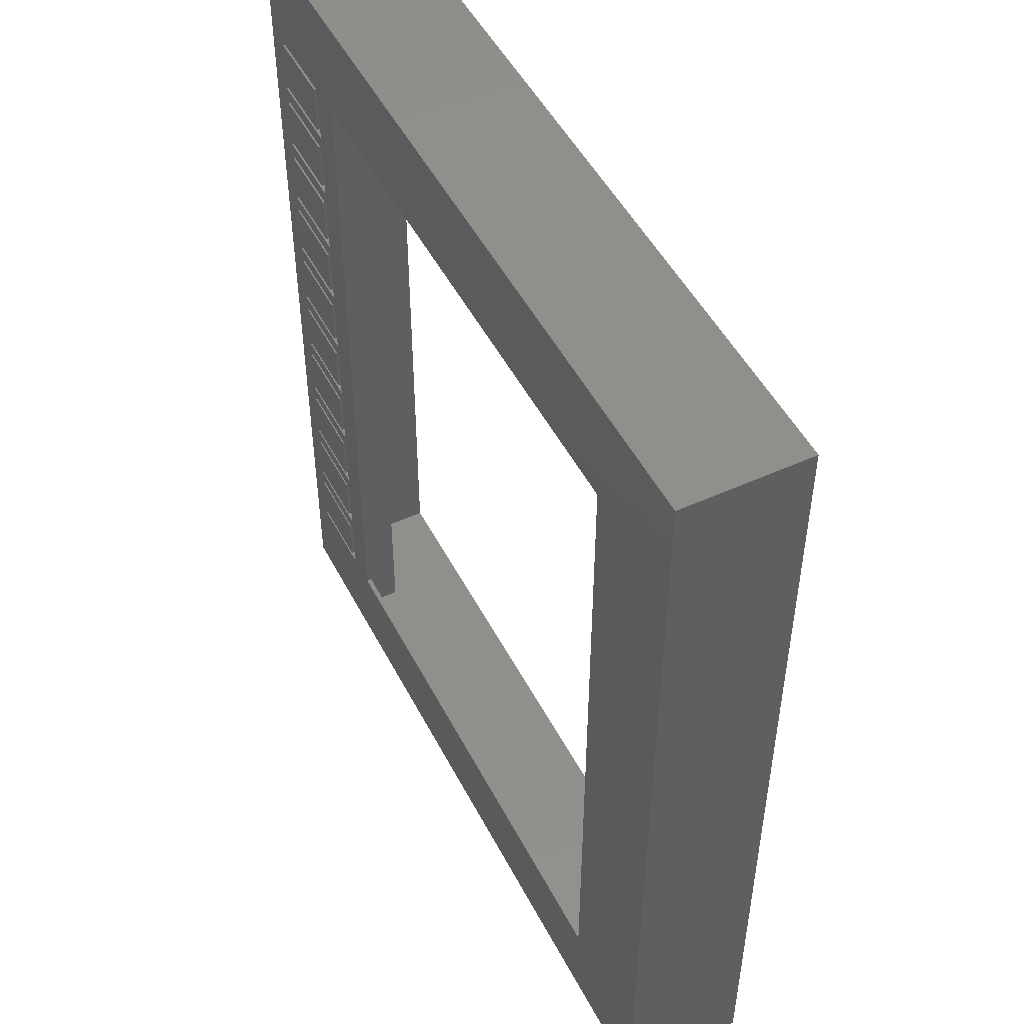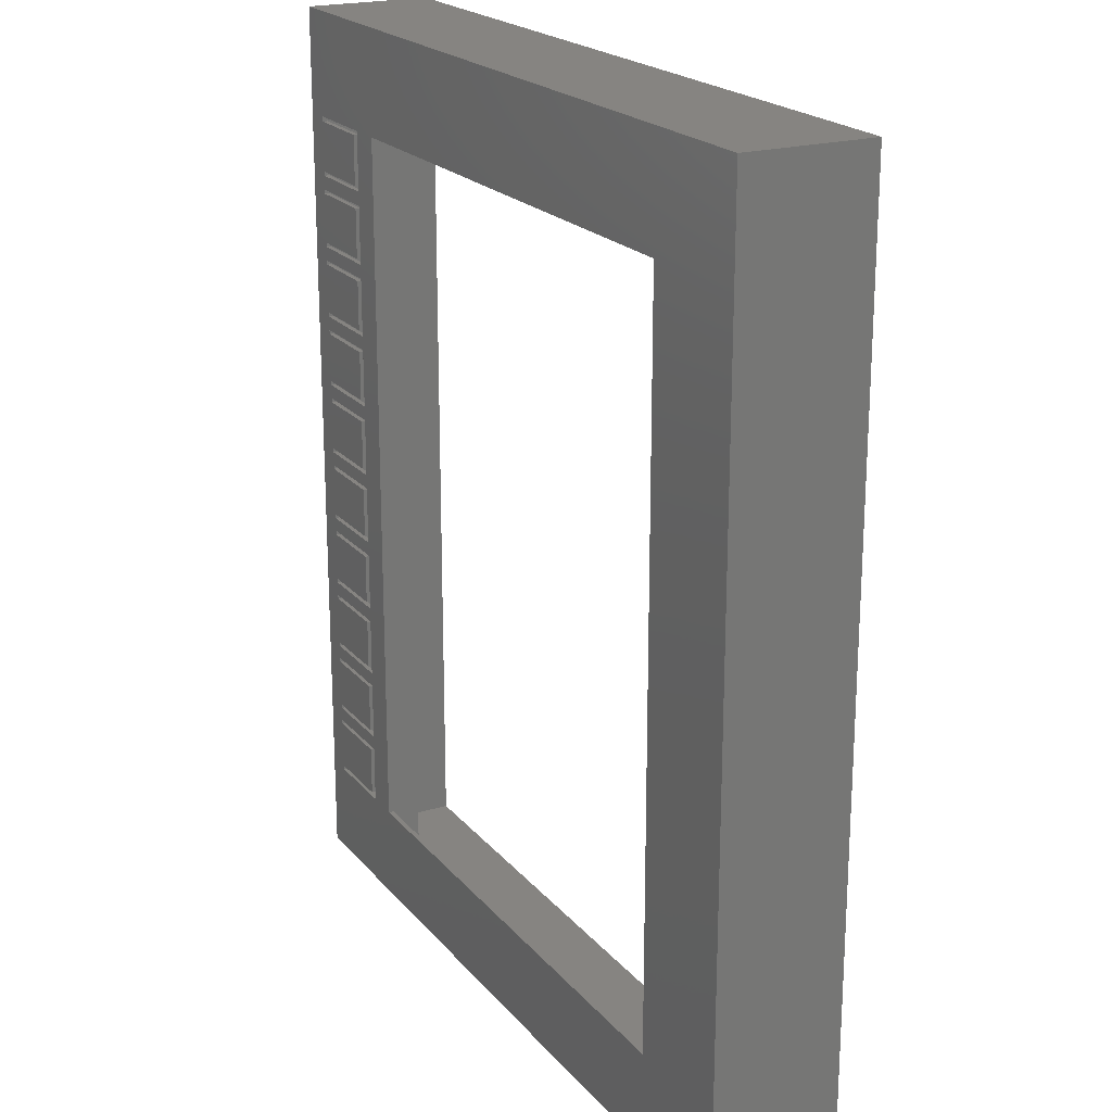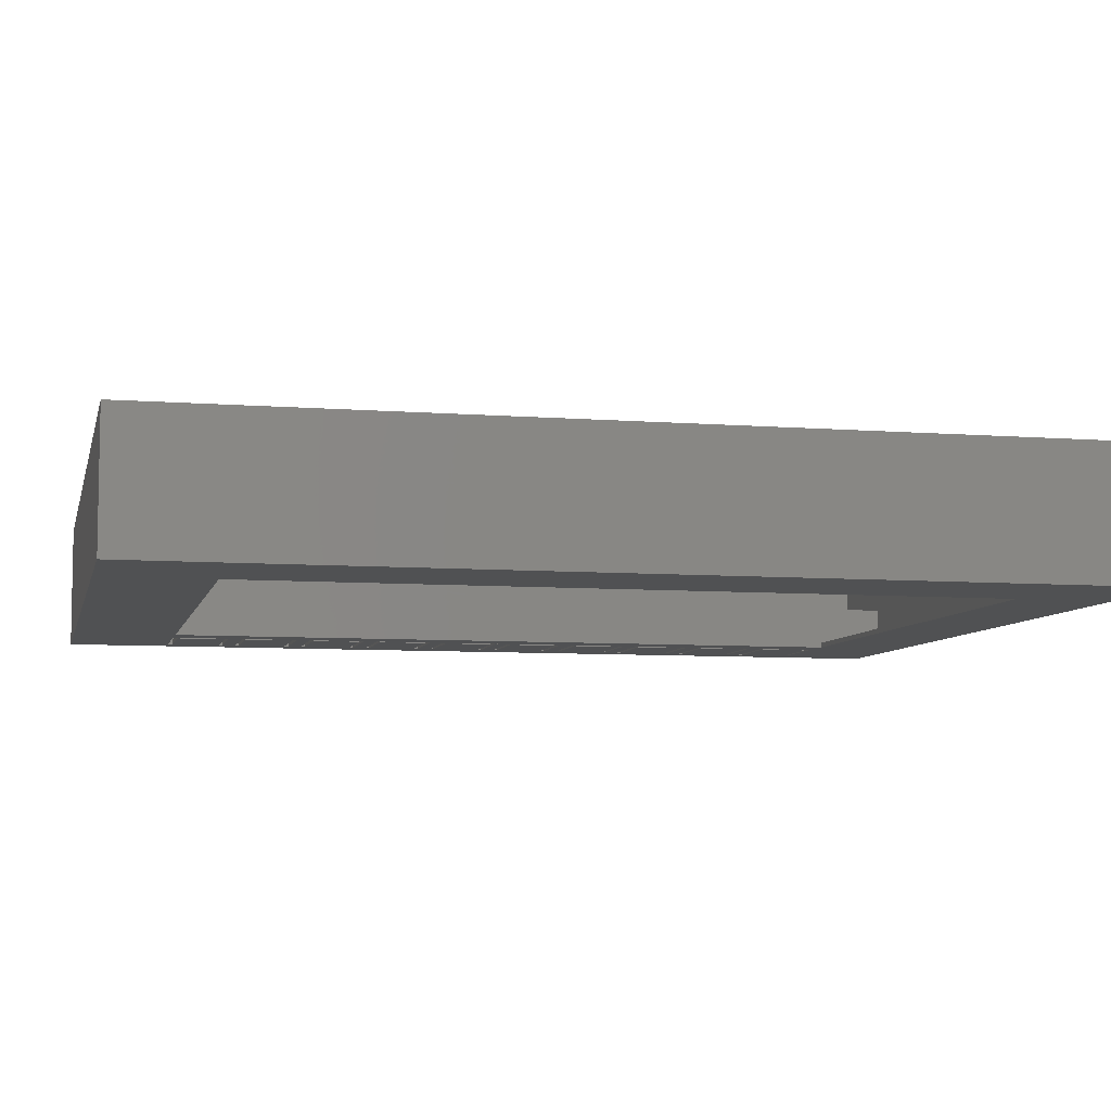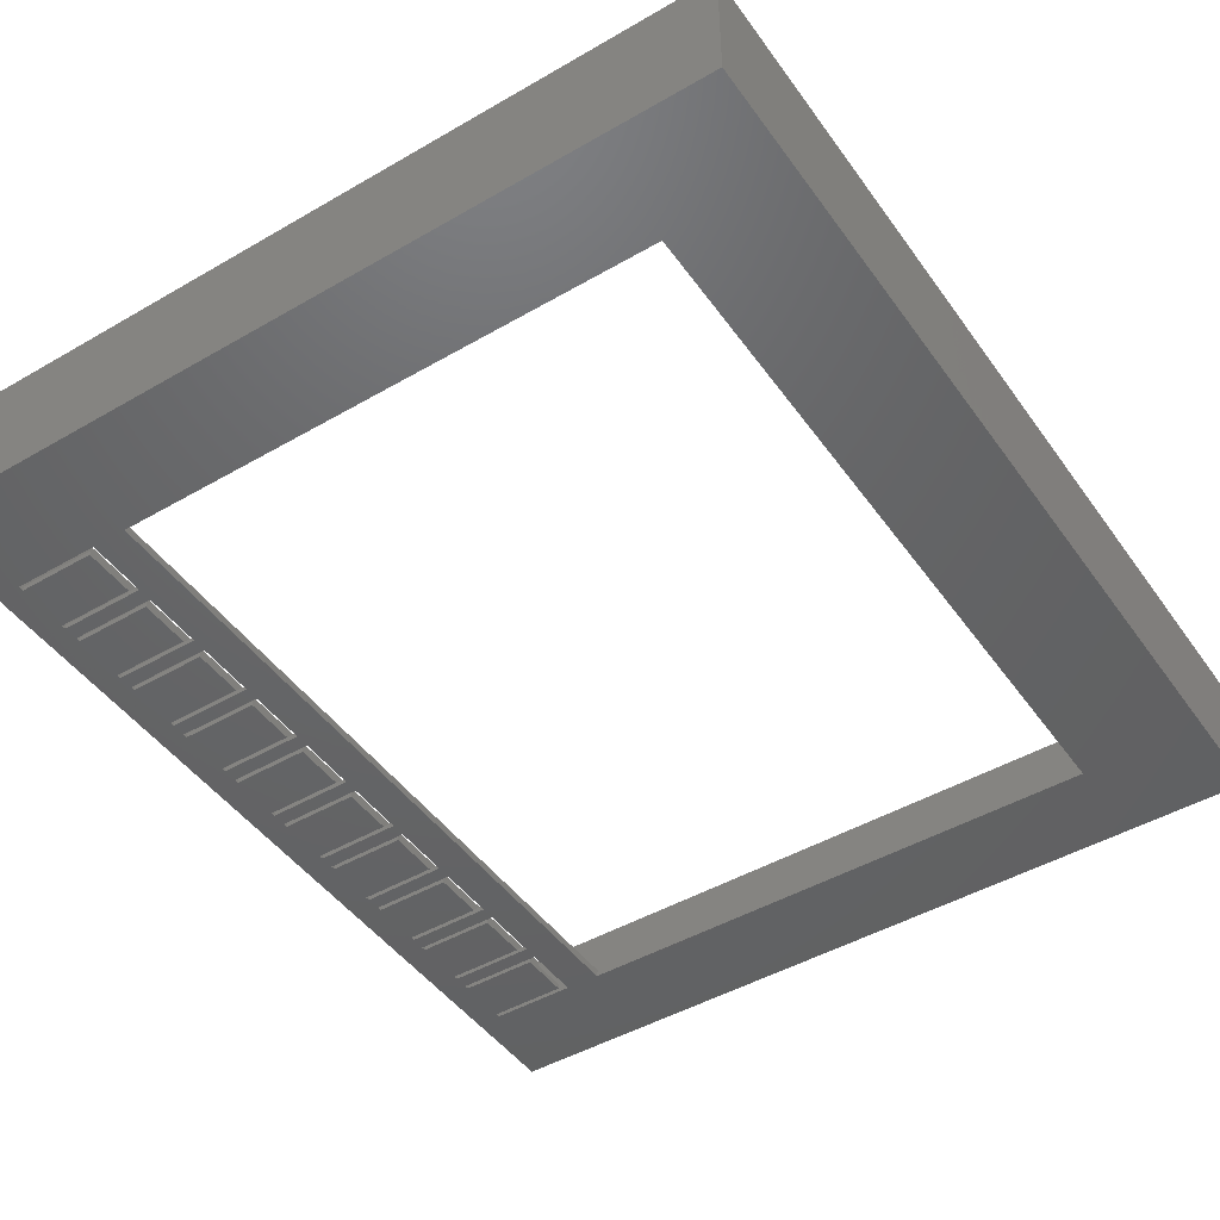
<metadata>
{"format":"stl","ext":"stl","renderer":"f3d","projection":"perspective","resolution":1024,"background":"white","views":[{"elev":49.8,"azim":-116.7,"up":"+Y"},{"elev":20.7,"azim":-118.0,"up":"+Y"},{"elev":-7.0,"azim":-102.8,"up":"+Z"},{"elev":-46.4,"azim":-146.5,"up":"+Z"}]}
</metadata>
<code>
# stl→obj: 283 verts, 606 faces
v 42 19.91 0
v 33 13.95 0
v 33 19.91 0
v 42 13.95 0
v 42 -37.97 0.6
v 33 -37.97 0
v 42 -37.97 0
v 33 -37.97 0.426
v 33 -37.97 0.6
v 33 -32 0
v 42 -38.47 0.426
v 42 -38.47 0
v 33 -38.47 0
v 42 11.26 0
v 33 5.295 0
v 33 11.26 0
v 42 5.295 0
v 42 13.45 0
v 32 11.76 0
v 32 13.45 0
v 42 11.76 0
v 33 -14.2 0.426
v 33 -14.2 0
v 42 -14.2 0
v 42 -14.2 0.426
v 42 -14.2 0.6
v 33 -14.2 0.6
v 33 -14.7 0.426
v 42 -14.7 0
v 33 -14.7 0
v 42 -14.7 0.6
v 33 -14.7 0.6
v 42 -38.47 0.6
v 33 4.794 0
v 32 3.108 0
v 32 4.794 0
v 42 3.108 0
v 42 4.793 0
v -50 50.24 15.03
v -50 -58.39 -2.005e-16
v -50 -58.39 15.03
v -50 50.24 0
v 42 -3.357 0.6
v 33 -3.357 0
v 42 -3.357 0
v 33 -3.357 0.426
v 33 -3.357 0.6
v 33 2.606 0
v 33 -3.859 0.6
v 42 -3.859 0
v 33 -3.859 0
v 42 -3.859 0.6
v 42 2.606 0
v 42 22.6 0.426
v 33 22.6 0
v 42 22.6 0
v 33 22.6 0.426
v 42 22.6 0.6
v 33 22.6 0.6
v 33 -29.31 0.426
v 33 -29.31 0
v 42 -29.31 0
v 42 -29.31 0.426
v 42 -29.31 0.6
v 33 -29.31 0.6
v 27.9 37.82 0.6
v -35.9 37.82 0
v 27.9 37.82 0
v -35.9 37.82 0.6
v -35.9 -47.2 0.6
v 27.9 -47.2 0
v -35.9 -47.2 0
v 27.9 -47.2 0.6
v 33 -22.85 0.426
v 33 -22.85 0
v 42 -22.85 0
v 42 -22.85 0.426
v 42 -22.85 0.6
v 33 -22.85 0.6
v 42 28.56 0.426
v 42 28.56 0
v 33 28.56 0
v 33 28.56 0.6
v 42 28.56 0.6
v 32 22.1 0.426
v 42 22.1 0
v 32 22.1 0
v 42 22.1 0.6
v 32 22.1 0.6
v 42 29.07 0.6
v 32 29.07 0
v 42 29.07 0
v 32 29.07 0.426
v 32 29.07 0.6
v 33 -23.35 0.6
v 42 -23.35 0
v 33 -23.35 0
v 42 -23.35 0.6
v 33 -29.82 0.6
v 42 -29.82 0
v 33 -29.82 0
v 42 -29.82 0.6
v 32 13.45 0.426
v 42 13.45 0.6
v 32 13.45 0.6
v 42 13.95 0.6
v 42 13.95 0.426
v 33 13.95 0.426
v 33 13.95 0.6
v 42 20.41 0.426
v 32 20.41 0
v 42 20.41 0
v 32 20.41 0.426
v 42 20.41 0.6
v 32 20.41 0.6
v 42 19.91 0.426
v 33 19.91 0.6
v 42 19.91 0.6
v 42 5.295 0.6
v 33 5.295 0.426
v 33 5.295 0.6
v 33 -20.66 0.426
v 33 -20.66 0
v 42 -20.66 0
v 42 -20.66 0.426
v 42 -20.66 0.6
v 33 -20.66 0.6
v 45 50.24 0
v 45 -58.39 15.03
v 45 -58.39 -2.005e-16
v 45 50.24 15.03
v 42 11.26 0.426
v 33 11.26 0.6
v 42 11.26 0.6
v 32 -21.16 0.426
v 42 -21.16 0
v 32 -21.16 0
v 42 -21.16 0.6
v 32 -21.16 0.6
v 42 3.108 0.6
v 32 3.108 0.426
v 32 3.108 0.6
v 42 11.76 0.426
v 32 11.76 0.426
v 42 11.76 0.6
v 32 11.76 0.6
v 33 -12.01 0.426
v 33 -12.01 0
v 42 -12.01 0
v 42 -12.01 0.426
v 42 -12.01 0.6
v 33 -12.01 0.6
v 33 4.793 0.426
v 32 4.794 0.426
v 42 -5.545 0.6
v 33 -5.545 0
v 42 -5.545 0
v 33 -5.545 0.6
v 42 4.793 0.426
v 42 4.793 0.6
v 42 -40.15 0.6
v 42 -40.66 0
v 42 -40.66 0.6
v 42 -40.15 0
v 42 -46.62 0.6
v 42 -47.12 0.426
v 42 -47.12 0.6
v 42 -46.62 0
v 42 -47.12 0
v 42 37.22 0
v 33 31.25 0
v 33 37.22 0
v 42 31.25 0
v 33 2.606 0.6
v 42 2.606 0.6
v 33 -6.047 0.6
v 42 -6.047 0
v 33 -6.047 0
v 42 -6.047 0.6
v 33 -12.51 0.6
v 42 -12.51 0
v 33 -12.51 0
v 42 -12.51 0.6
v 42 30.75 0
v 32 30.75 0
v 32 -3.858 0.426
v 32 -3.858 0
v 32 -3.858 0.6
v 42 -31.5 0.6
v 33 -31.5 0
v 42 -31.5 0
v 33 -31.5 0.6
v 33 -32 0.6
v 42 -32 0
v 42 -32 0.6
v 42 31.25 0.6
v 33 31.25 0.426
v 33 31.25 0.6
v 42 37.22 0.426
v 33 37.22 0.6
v 42 37.22 0.6
v 32 30.75 0.426
v 42 30.75 0.6
v 32 30.75 0.6
v 32 -22.85 0.426
v 32 -22.85 0
v 32 -29.82 0.426
v 32 -29.82 0
v 32 -29.82 0.6
v 32 -12.51 0.426
v 32 -12.51 0
v 32 -12.51 0.6
v 43 48.24 15.03
v 31 48.24 5.426
v 43 48.24 5.426
v -48 48.24 0.6
v 31 48.24 0.6
v -48 48.24 15.03
v 42 37.82 0.6
v 42 37.82 0.426
v 42 37.82 0
v 32 -38.47 0.426
v 32 -38.47 0
v 32 -14.2 0.426
v 32 -14.2 0
v -48 -56.39 15.03
v 43 -56.39 15.03
v 33 -40.66 0.6
v 33 -46.62 0
v 33 -46.62 0.6
v 33 -40.66 0
v 31 -50.8 5.426
v 31 -56.39 0.6
v 31 -56.39 5.426
v 33 -38.47 0.426
v 32 -31.5 0
v 32 -31.5 0.426
v 32 -31.5 0.6
v 32 -40.15 0
v 32 -40.15 0.426
v 32 -40.15 0.6
v 32 -5.544 0
v 32 37.82 0
v 32 -47.12 0
v 32 -50.8 5.426
v 43 -56.39 5.426
v 43 -50.8 5.426
v 32 -50.8 1.326
v 43 -50.8 1.003
v 32 -50.8 1.003
v 43 -50.8 1.543
v 43 -50.8 2.454
v 43 -48.17 1.003
v 43 -50.43 1.003
v 43 -47.12 1.003
v 32 -47.12 1.003
v 43 -50.62 1.273
v 32 -47.12 0.426
v 32 -50.8 0.426
v 43 -50.8 0.426
v 43 -47.12 0.426
v 43 -50.04 0.426
v 32 -5.544 0.426
v 32 -5.544 0.6
v 43 41.32 5.426
v 32 41.32 0.6
v 43 41.32 0.6
v 32 41.32 1.043
v 32 41.32 5.426
v 32 37.82 0.426
v 32 41.32 0.426
v 32 38.09 0.426
v 32 41.32 0
v 43 -47.12 0.6
v 32 -22.85 0.6
v 32 -14.2 0.6
v 32 37.82 0.6
v 32 -38.47 0.6
v 32 4.794 0.6
v 32 38.09 0.6
v -48 -56.39 0.6
v 33 4.793 0.6
v 33 -38.47 0.6
f 1 2 3
f 2 1 4
f 5 6 7
f 6 5 8
f 8 5 9
f 10 6 8
f 11 12 13
f 14 15 16
f 15 14 17
f 18 19 20
f 19 18 21
f 22 23 24
f 25 22 24
f 22 25 26
f 22 26 27
f 28 29 30
f 29 28 31
f 31 28 32
f 5 11 33
f 11 5 12
f 12 5 7
f 24 29 25
f 26 29 31
f 29 26 25
f 34 35 36
f 35 34 37
f 37 34 38
f 39 40 41
f 40 39 42
f 43 44 45
f 44 43 46
f 46 43 47
f 48 44 46
f 49 50 51
f 50 49 52
f 53 44 48
f 44 53 45
f 43 50 52
f 50 43 45
f 54 55 56
f 55 54 57
f 57 54 58
f 57 58 59
f 60 61 62
f 63 60 62
f 60 63 64
f 60 64 65
f 66 67 68
f 67 66 69
f 70 71 72
f 71 70 73
f 74 75 76
f 77 74 76
f 74 77 78
f 74 78 79
f 67 70 72
f 70 67 69
f 80 81 82
f 83 80 82
f 80 83 84
f 66 71 73
f 71 66 68
f 82 55 57
f 83 57 59
f 57 83 82
f 85 86 87
f 86 85 88
f 88 85 89
f 90 91 92
f 91 90 93
f 93 90 94
f 95 96 97
f 96 95 98
f 97 61 60
f 95 60 65
f 60 95 97
f 56 86 54
f 58 86 88
f 86 58 54
f 99 100 101
f 100 99 102
f 90 80 84
f 80 90 81
f 81 90 92
f 62 100 63
f 64 100 102
f 100 64 63
f 103 18 20
f 18 103 104
f 104 103 105
f 76 96 77
f 78 96 98
f 96 78 77
f 106 18 104
f 18 106 107
f 4 18 107
f 107 2 4
f 2 107 108
f 108 107 106
f 108 106 109
f 110 111 112
f 111 110 113
f 113 110 114
f 113 114 115
f 116 1 3
f 117 116 3
f 116 117 118
f 3 2 108
f 117 108 109
f 108 117 3
f 119 15 17
f 15 119 120
f 120 119 121
f 122 123 124
f 125 122 124
f 122 125 126
f 122 126 127
f 128 129 130
f 129 128 131
f 132 14 16
f 133 132 16
f 132 133 134
f 112 1 110
f 114 116 118
f 116 114 1
f 1 114 110
f 32 122 127
f 122 32 123
f 123 32 28
f 30 123 28
f 16 15 120
f 133 120 121
f 120 133 16
f 135 136 137
f 136 135 138
f 138 135 139
f 124 136 125
f 126 136 138
f 136 126 125
f 140 35 37
f 35 140 141
f 141 140 142
f 143 19 21
f 19 143 144
f 144 143 145
f 144 145 146
f 147 148 149
f 150 147 149
f 147 150 151
f 147 151 152
f 153 34 154
f 155 156 157
f 156 155 158
f 154 34 36
f 119 159 160
f 159 119 38
f 38 119 17
f 161 162 163
f 162 161 164
f 21 14 143
f 145 132 134
f 132 145 14
f 14 145 143
f 165 166 167
f 166 168 169
f 168 166 165
f 170 171 172
f 171 170 173
f 96 61 97
f 61 96 62
f 174 53 48
f 53 174 175
f 174 46 47
f 46 174 48
f 176 177 178
f 177 176 179
f 140 53 175
f 53 140 37
f 180 181 182
f 181 180 183
f 81 55 82
f 55 81 56
f 149 181 150
f 151 181 183
f 181 151 150
f 155 177 179
f 177 155 157
f 184 91 185
f 91 184 92
f 86 111 87
f 111 86 112
f 186 51 187
f 51 186 49
f 49 186 188
f 29 123 30
f 123 29 124
f 189 190 191
f 190 189 192
f 193 194 10
f 194 193 195
f 193 8 9
f 8 193 10
f 189 194 195
f 194 189 191
f 196 171 173
f 171 196 197
f 197 196 198
f 199 170 172
f 200 199 172
f 199 200 201
f 172 171 197
f 200 197 198
f 197 200 172
f 202 184 185
f 184 202 203
f 203 202 204
f 196 184 203
f 184 196 173
f 205 206 75
f 205 75 74
f 207 101 208
f 101 207 99
f 99 207 209
f 176 147 152
f 147 176 148
f 148 176 178
f 177 148 178
f 148 177 149
f 210 182 211
f 182 210 180
f 180 210 212
f 39 128 42
f 128 39 131
f 129 40 130
f 40 129 41
f 213 214 215
f 214 216 217
f 216 214 218
f 218 214 213
f 219 199 201
f 199 219 170
f 170 219 220
f 170 220 221
f 222 13 223
f 224 23 22
f 224 225 23
f 159 38 34
f 159 34 153
f 41 226 39
f 226 41 129
f 226 129 227
f 227 129 213
f 39 218 131
f 218 39 226
f 131 218 213
f 131 213 129
f 228 229 230
f 229 228 231
f 228 162 231
f 162 228 163
f 165 229 168
f 229 165 230
f 232 233 234
f 233 232 217
f 217 232 214
f 194 6 10
f 6 194 7
f 231 168 229
f 168 231 162
f 235 13 222
f 192 236 190
f 236 192 237
f 237 192 238
f 161 239 164
f 239 161 240
f 240 161 241
f 13 239 223
f 239 13 164
f 164 13 12
f 101 236 208
f 236 101 190
f 190 101 100
f 190 100 191
f 136 206 137
f 206 136 75
f 75 136 76
f 182 225 211
f 225 182 23
f 23 182 181
f 23 181 24
f 51 242 187
f 242 51 156
f 156 51 50
f 156 50 157
f 42 67 40
f 67 42 128
f 67 128 68
f 68 128 243
f 68 243 71
f 243 128 221
f 221 128 170
f 170 128 173
f 173 128 184
f 184 128 92
f 92 128 81
f 81 128 56
f 56 128 86
f 86 128 21
f 21 128 14
f 14 128 17
f 17 128 38
f 38 128 37
f 37 128 53
f 53 128 45
f 45 128 50
f 50 128 157
f 157 128 177
f 177 128 149
f 149 128 181
f 181 128 24
f 24 128 29
f 29 128 124
f 124 128 136
f 136 128 76
f 76 128 96
f 96 128 62
f 62 128 100
f 100 128 191
f 191 128 194
f 194 128 7
f 7 128 12
f 12 128 164
f 164 128 162
f 162 128 169
f 40 72 130
f 72 40 67
f 130 72 71
f 130 71 244
f 244 71 243
f 244 243 185
f 244 185 91
f 244 91 87
f 244 87 111
f 244 111 20
f 244 20 19
f 244 19 36
f 244 36 35
f 244 35 187
f 244 187 242
f 244 242 211
f 244 211 225
f 244 225 137
f 244 137 206
f 244 206 208
f 244 208 236
f 244 236 223
f 244 223 239
f 130 244 169
f 130 169 128
f 169 168 162
f 86 1 112
f 1 86 4
f 4 86 18
f 18 86 21
f 234 245 232
f 245 234 246
f 245 246 247
f 248 249 250
f 249 248 251
f 251 248 245
f 251 245 252
f 252 245 247
f 249 253 250
f 253 249 254
f 250 255 256
f 255 250 253
f 252 257 251
f 257 252 253
f 257 253 254
f 258 169 244
f 166 259 258
f 259 166 260
f 260 166 261
f 260 261 262
f 258 166 169
f 257 249 251
f 254 249 257
f 158 242 156
f 242 158 263
f 263 158 264
f 265 266 267
f 266 265 268
f 268 265 269
f 220 243 221
f 243 220 270
f 245 214 232
f 214 245 269
f 214 269 215
f 215 269 265
f 271 272 243
f 271 243 273
f 258 261 166
f 261 258 274
f 274 258 255
f 255 258 256
f 262 249 260
f 262 254 249
f 253 254 262
f 261 253 262
f 213 246 227
f 246 213 247
f 247 213 253
f 253 213 255
f 255 213 274
f 274 213 265
f 274 265 267
f 265 213 215
f 253 252 247
f 239 258 244
f 258 239 256
f 236 222 223
f 222 236 237
f 206 207 208
f 207 206 205
f 225 135 137
f 135 225 224
f 242 210 211
f 210 242 263
f 35 186 187
f 186 35 141
f 19 154 36
f 154 19 144
f 111 103 20
f 103 111 113
f 91 85 87
f 85 91 93
f 243 202 185
f 240 241 256
f 237 238 222
f 205 275 207
f 224 276 135
f 263 264 210
f 141 142 186
f 144 146 154
f 113 115 103
f 93 94 85
f 202 270 277
f 270 202 243
f 250 245 248
f 245 250 256
f 245 256 269
f 269 256 241
f 269 241 278
f 269 278 222
f 269 222 238
f 269 238 209
f 269 209 207
f 269 207 275
f 269 275 139
f 269 139 135
f 269 135 276
f 269 276 212
f 269 212 210
f 269 210 264
f 269 264 188
f 269 188 186
f 269 186 142
f 269 142 279
f 269 279 154
f 269 154 146
f 269 146 105
f 269 105 103
f 269 103 115
f 269 115 89
f 269 89 85
f 269 85 94
f 269 94 204
f 269 204 202
f 269 202 277
f 269 277 280
f 269 280 266
f 269 266 268
f 240 256 239
f 226 233 281
f 233 226 234
f 234 226 246
f 246 226 227
f 216 226 281
f 226 216 218
f 281 70 216
f 70 281 233
f 70 233 73
f 73 233 66
f 216 69 217
f 69 216 70
f 217 69 66
f 217 66 233
f 145 105 146
f 105 145 104
f 104 145 106
f 106 145 118
f 118 145 114
f 165 228 230
f 228 165 163
f 163 165 167
f 163 167 274
f 163 274 161
f 161 274 33
f 33 274 5
f 5 274 195
f 195 274 189
f 189 274 102
f 102 274 64
f 64 274 98
f 98 274 78
f 78 274 138
f 138 274 126
f 126 274 31
f 31 274 26
f 26 274 183
f 183 274 151
f 151 274 179
f 179 274 155
f 155 274 52
f 52 274 43
f 43 274 175
f 175 274 140
f 140 274 160
f 160 274 119
f 119 274 134
f 134 274 145
f 145 274 88
f 88 274 58
f 58 274 84
f 84 274 90
f 90 274 203
f 203 274 196
f 196 274 201
f 201 274 219
f 219 274 267
f 219 280 277
f 280 219 266
f 266 219 267
f 196 200 198
f 200 196 201
f 90 204 94
f 204 90 203
f 58 83 59
f 83 58 84
f 114 89 115
f 89 114 88
f 88 114 145
f 119 133 121
f 133 119 134
f 140 279 142
f 279 140 282
f 282 140 160
f 43 174 47
f 174 43 175
f 158 188 264
f 188 158 49
f 49 158 52
f 52 158 155
f 151 176 152
f 176 151 179
f 27 212 276
f 212 27 180
f 180 27 183
f 183 27 26
f 126 32 127
f 32 126 31
f 79 139 275
f 139 79 138
f 138 79 78
f 64 95 65
f 95 64 98
f 192 209 238
f 209 192 99
f 99 192 102
f 102 192 189
f 5 193 9
f 193 5 195
f 161 278 241
f 278 161 283
f 283 161 33
f 106 117 109
f 117 106 118
f 272 266 280
f 266 272 271
f 220 277 270
f 277 220 219
f 282 159 153
f 159 282 160
f 279 153 154
f 153 279 282
f 27 224 22
f 224 27 276
f 79 205 74
f 205 79 275
f 278 235 222
f 235 278 283
f 274 166 261
f 166 274 167
f 11 13 235
f 283 11 235
f 11 283 33

</code>
